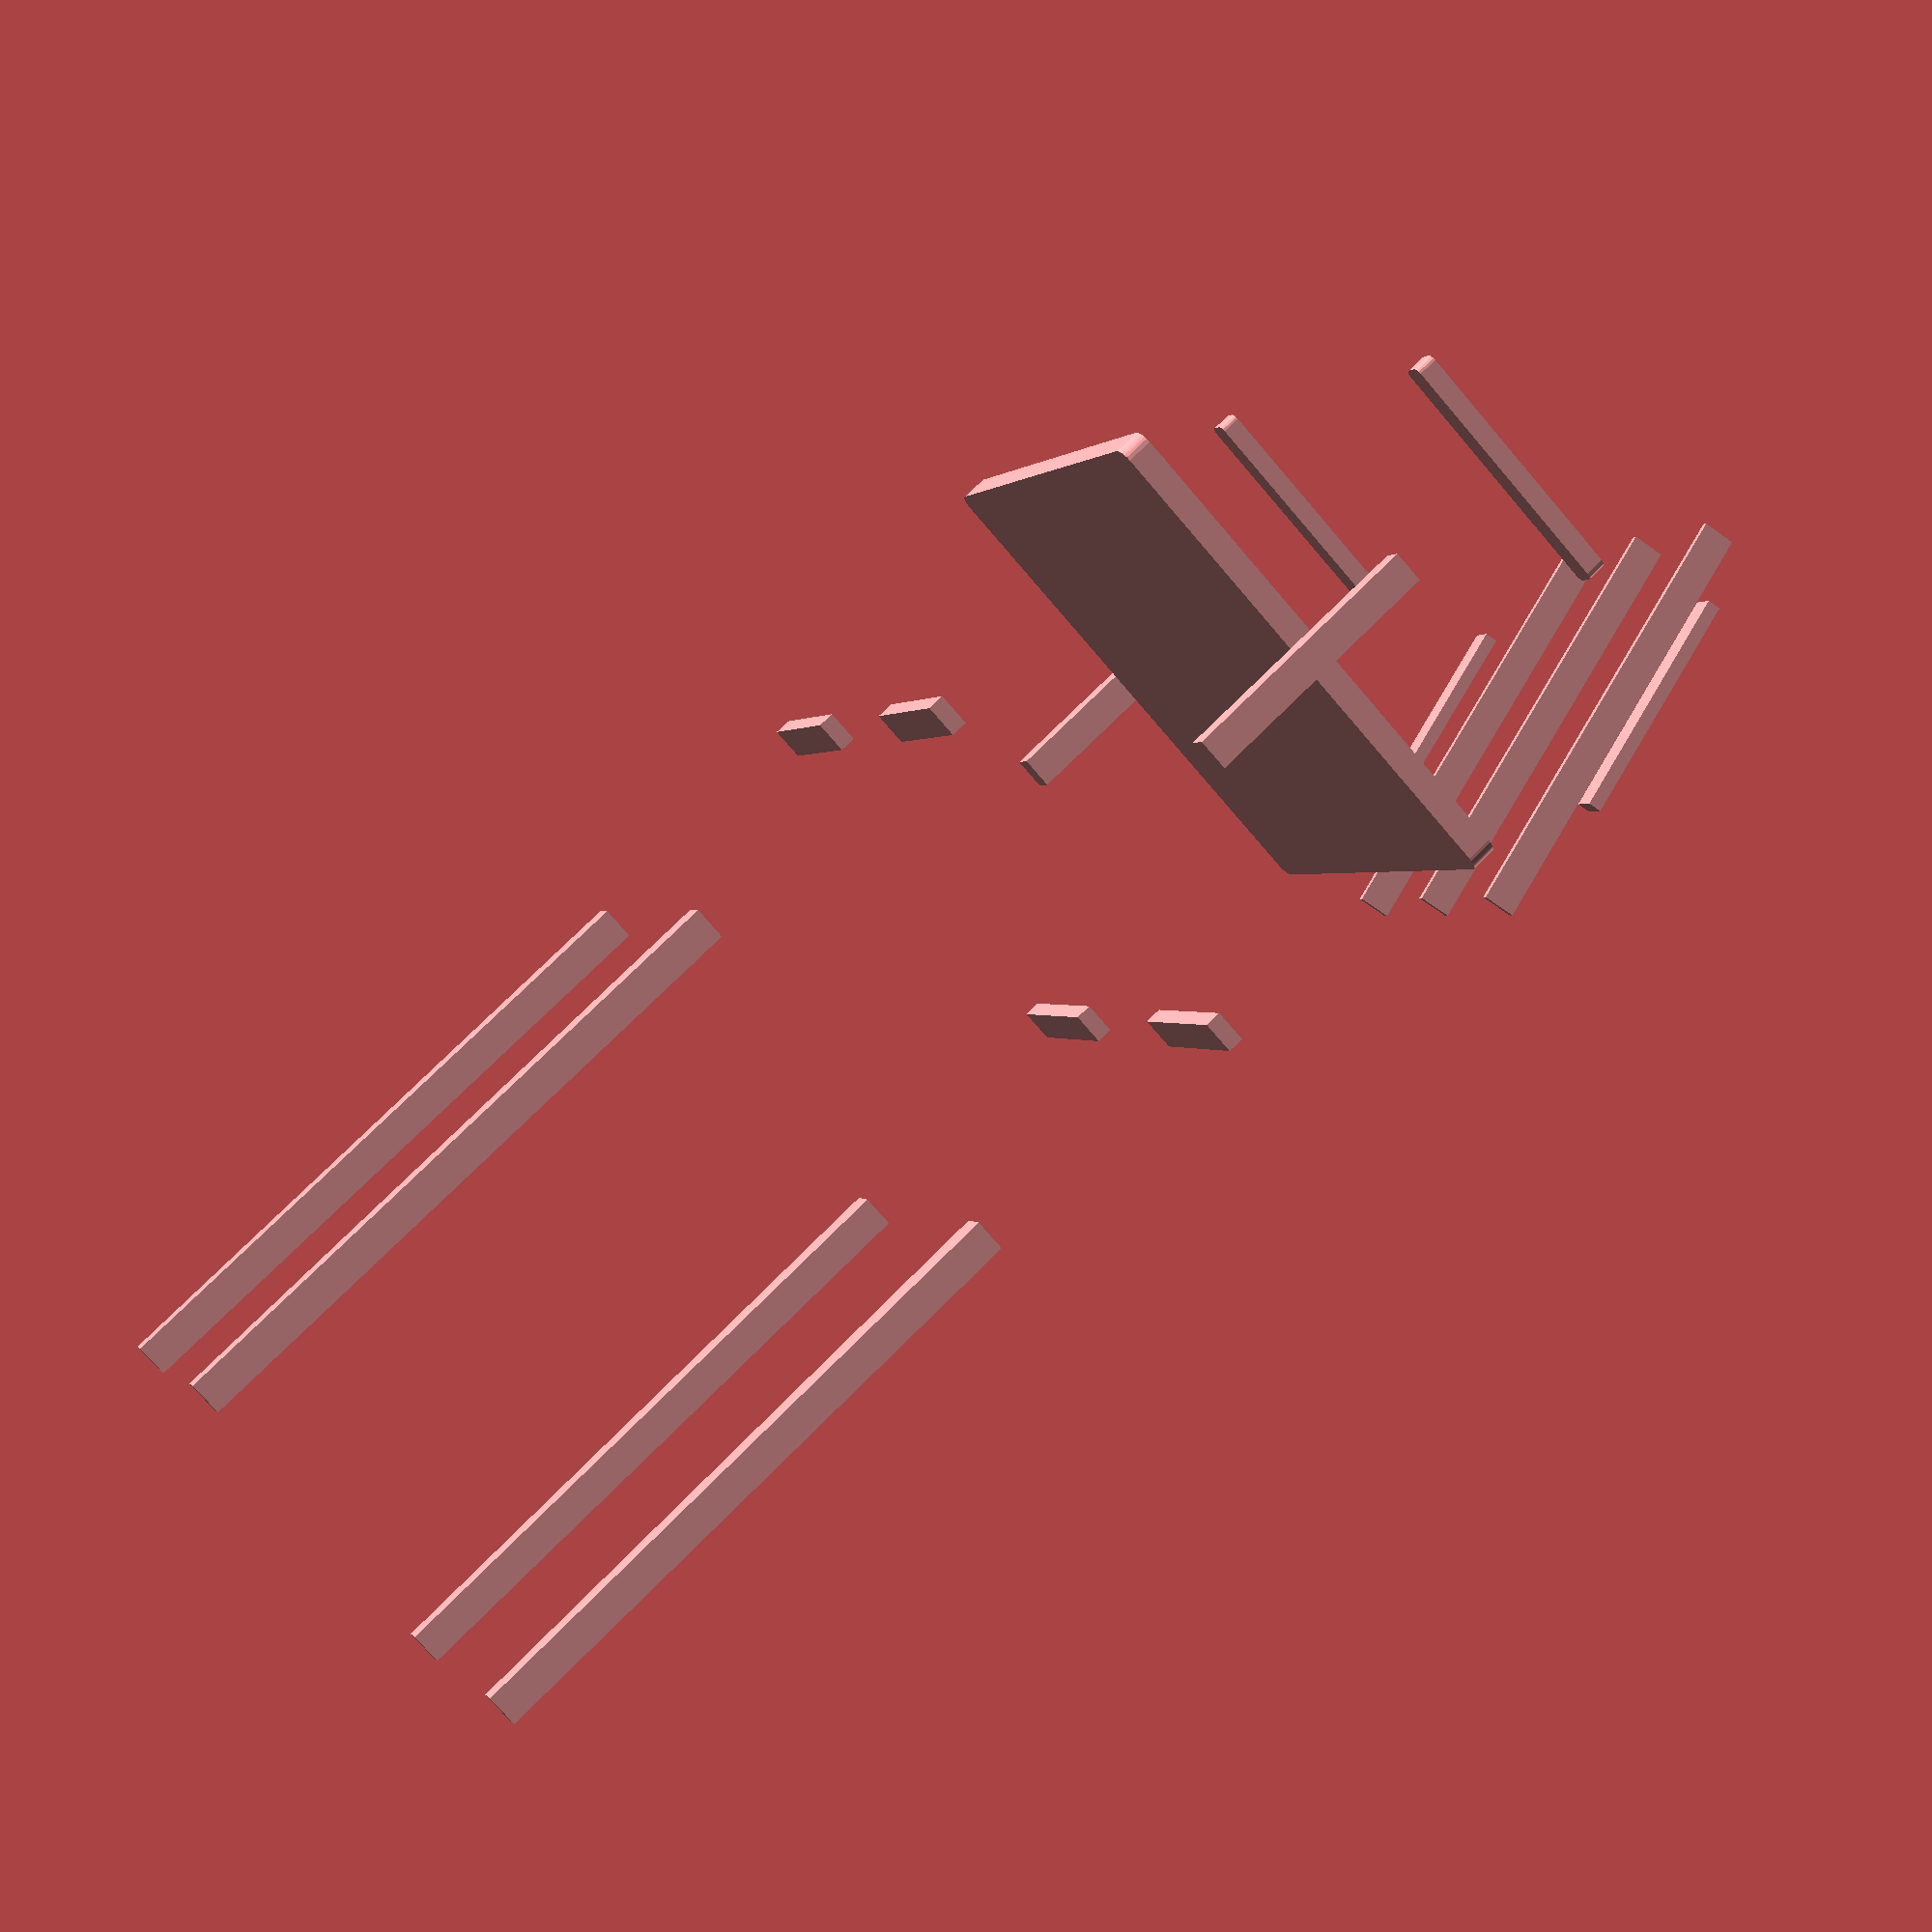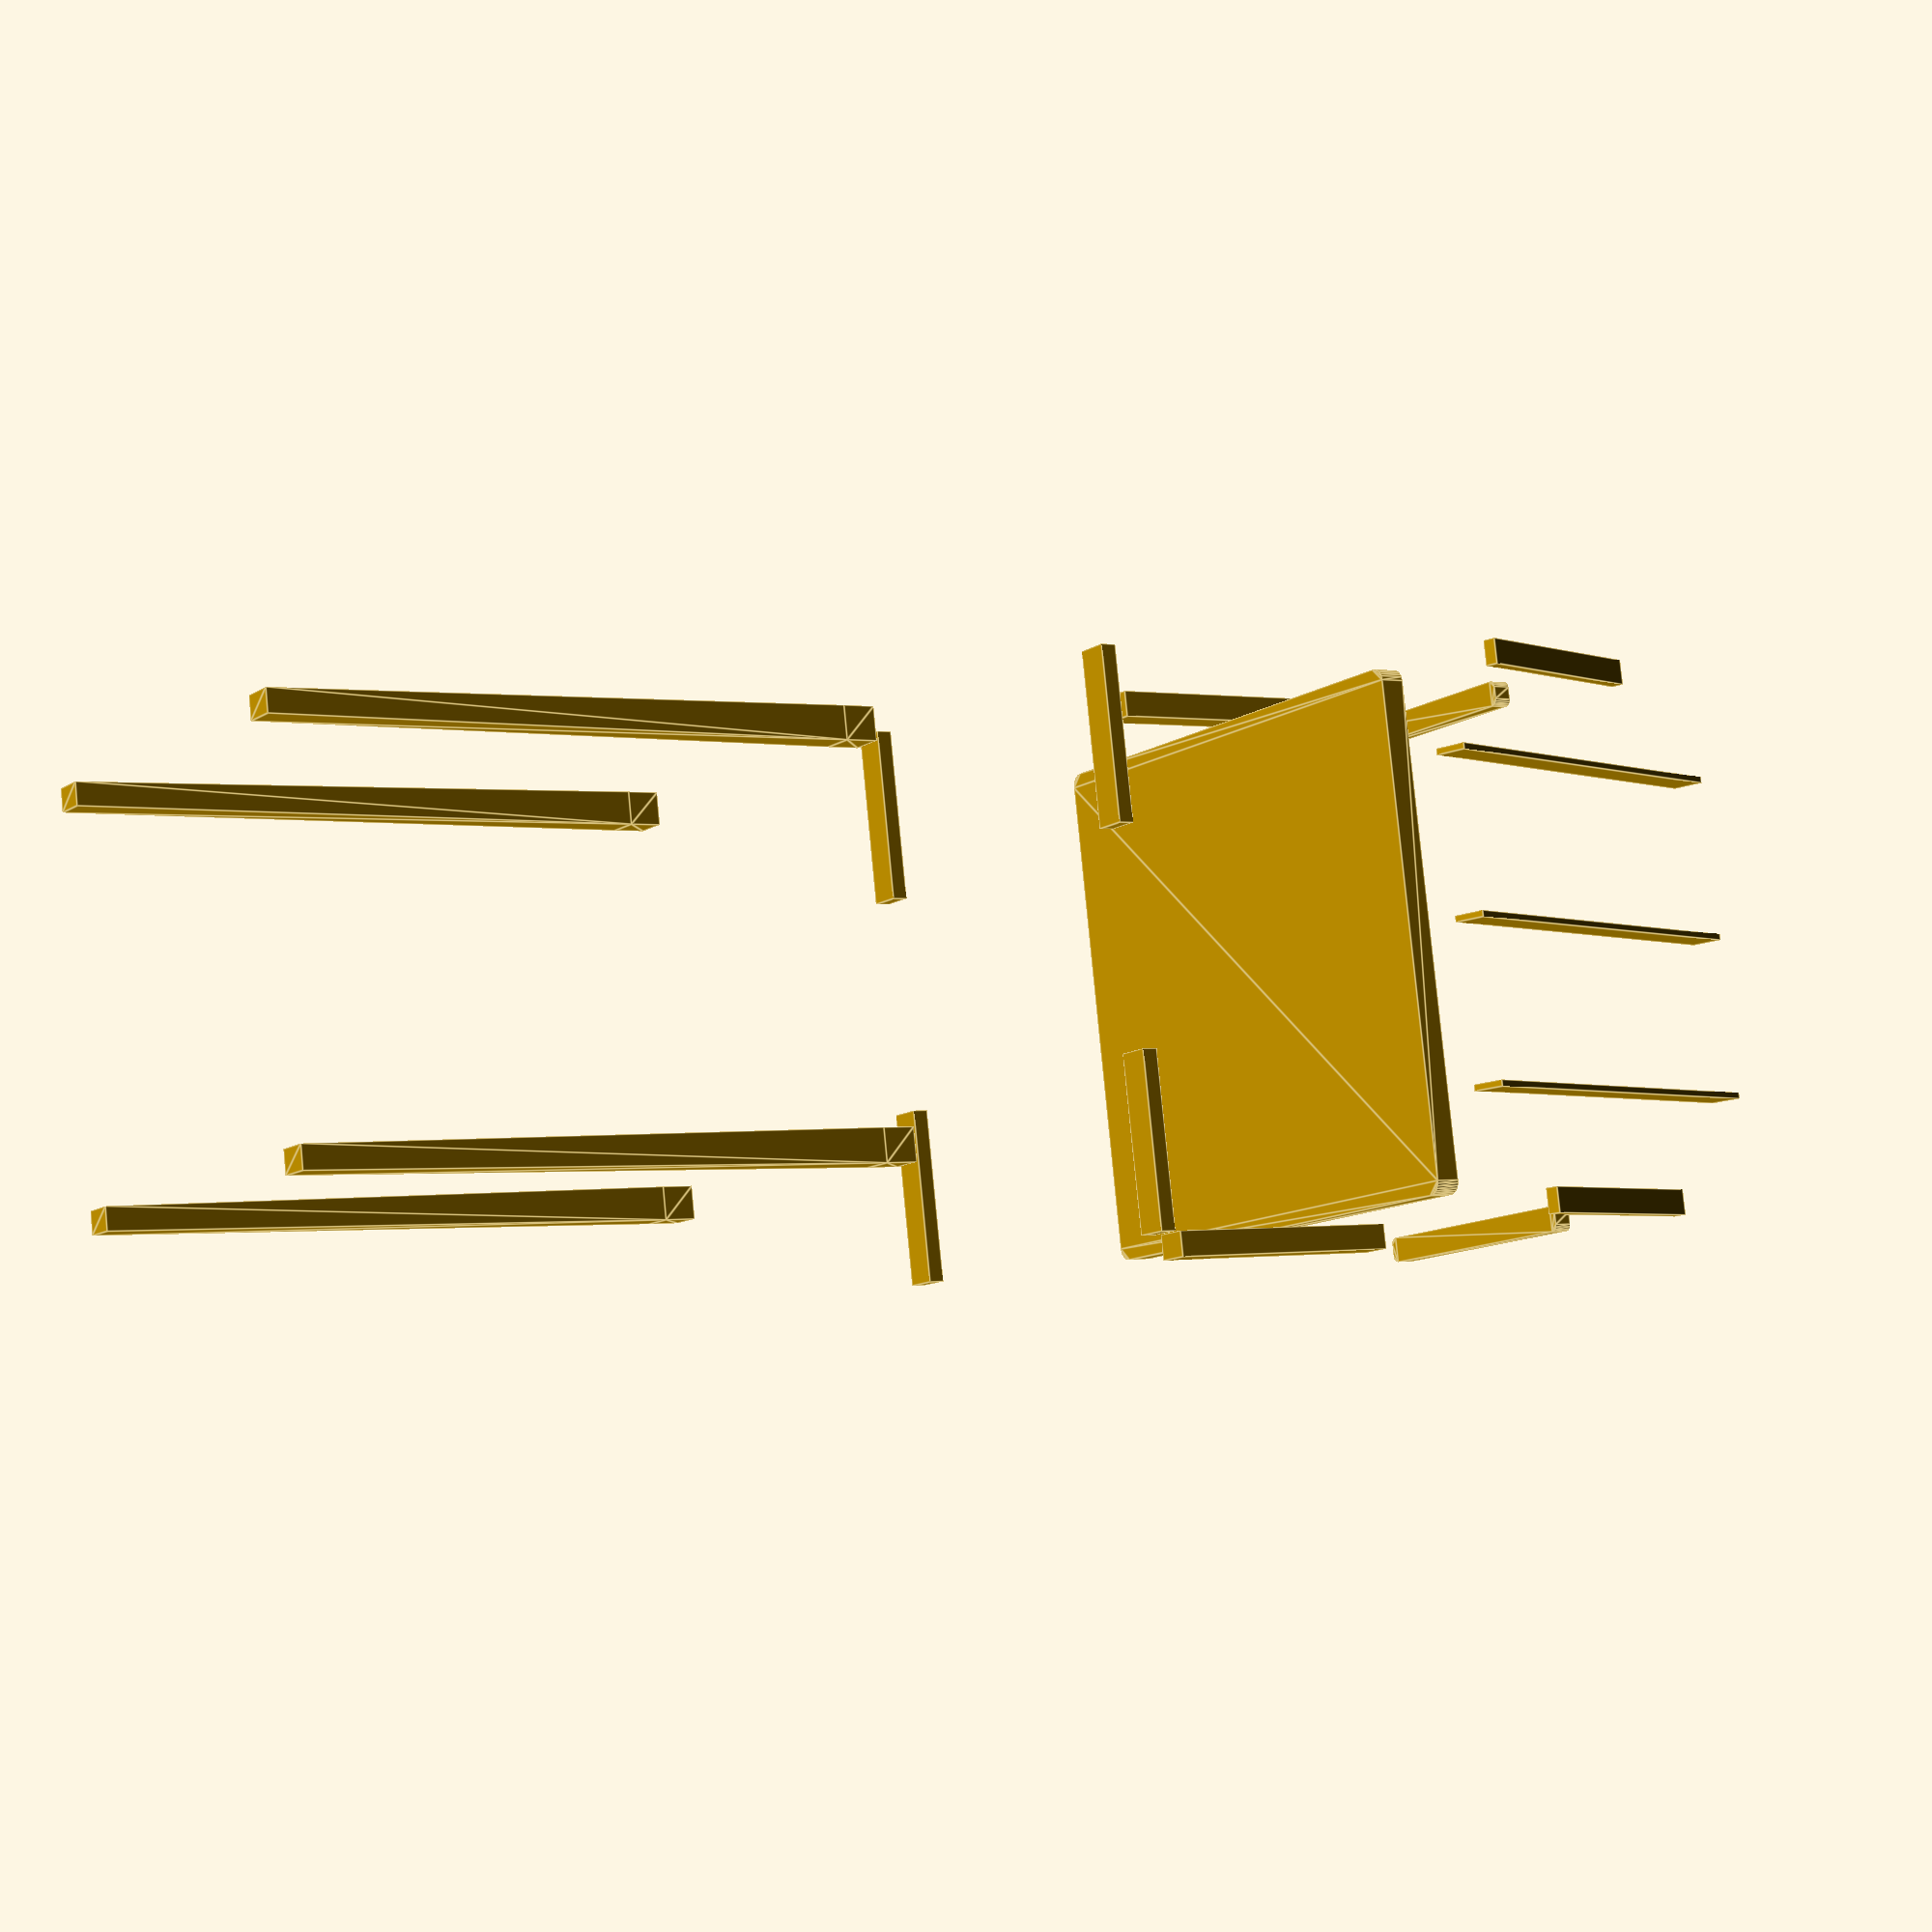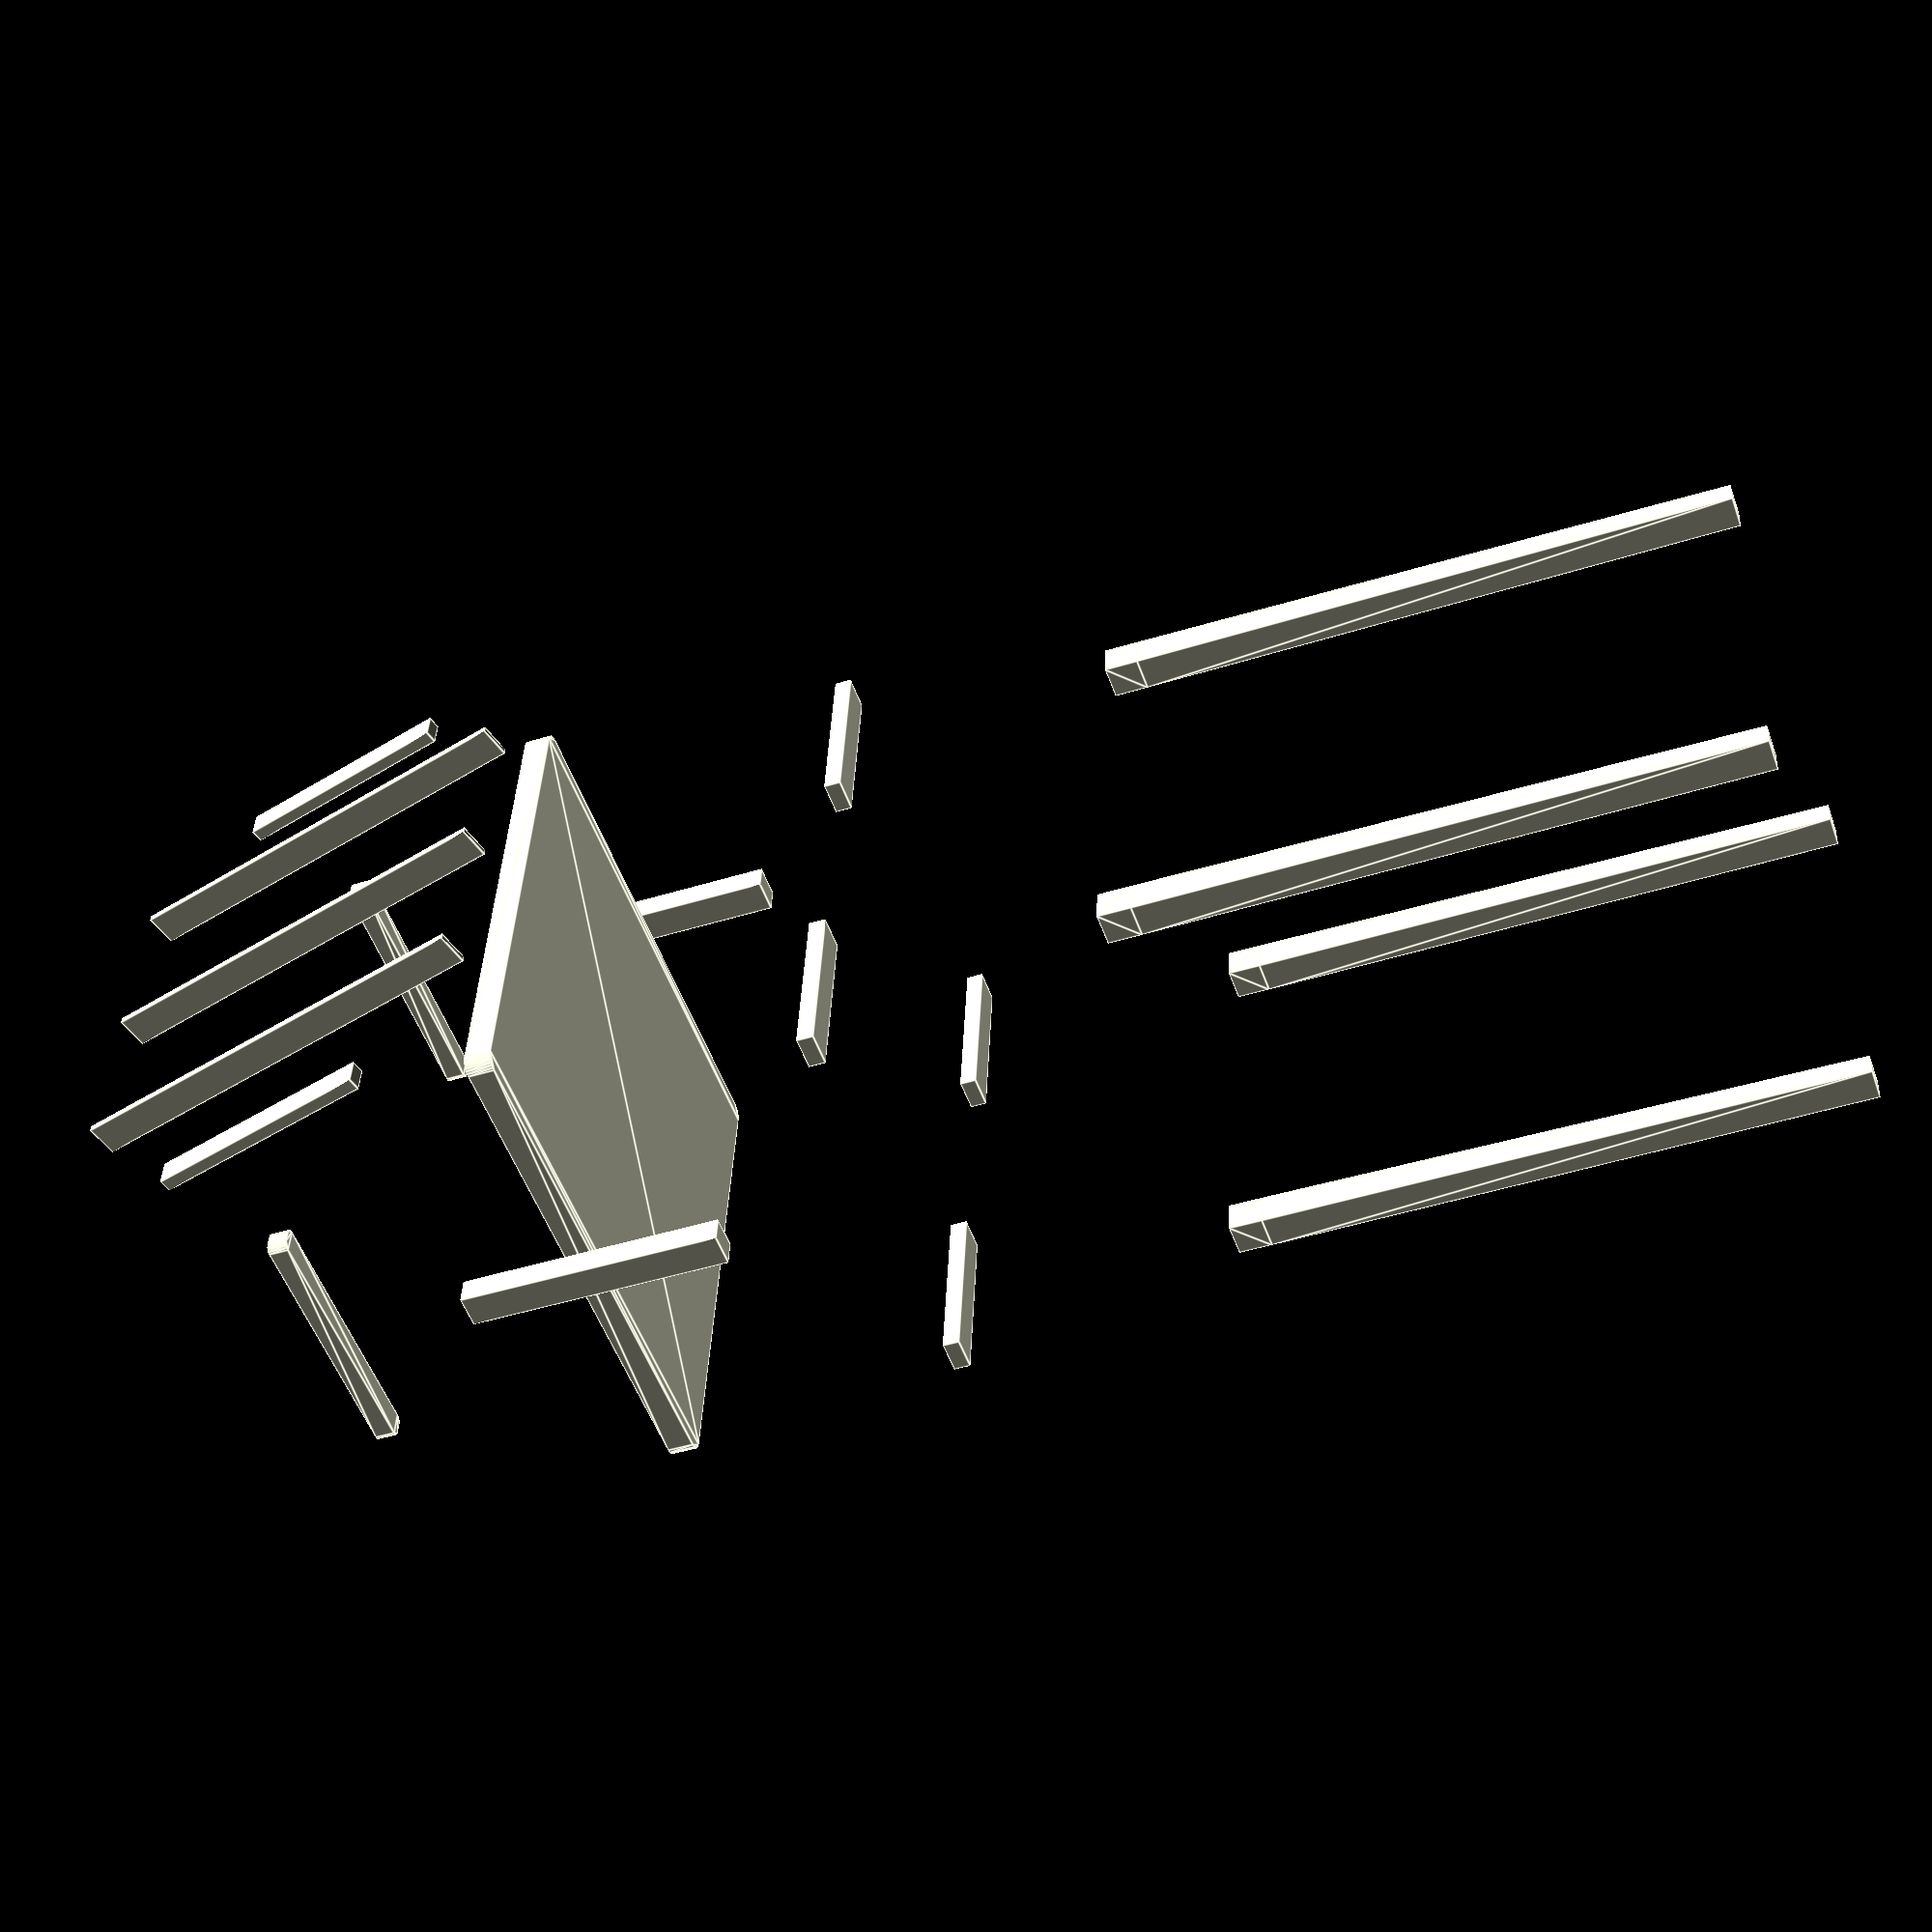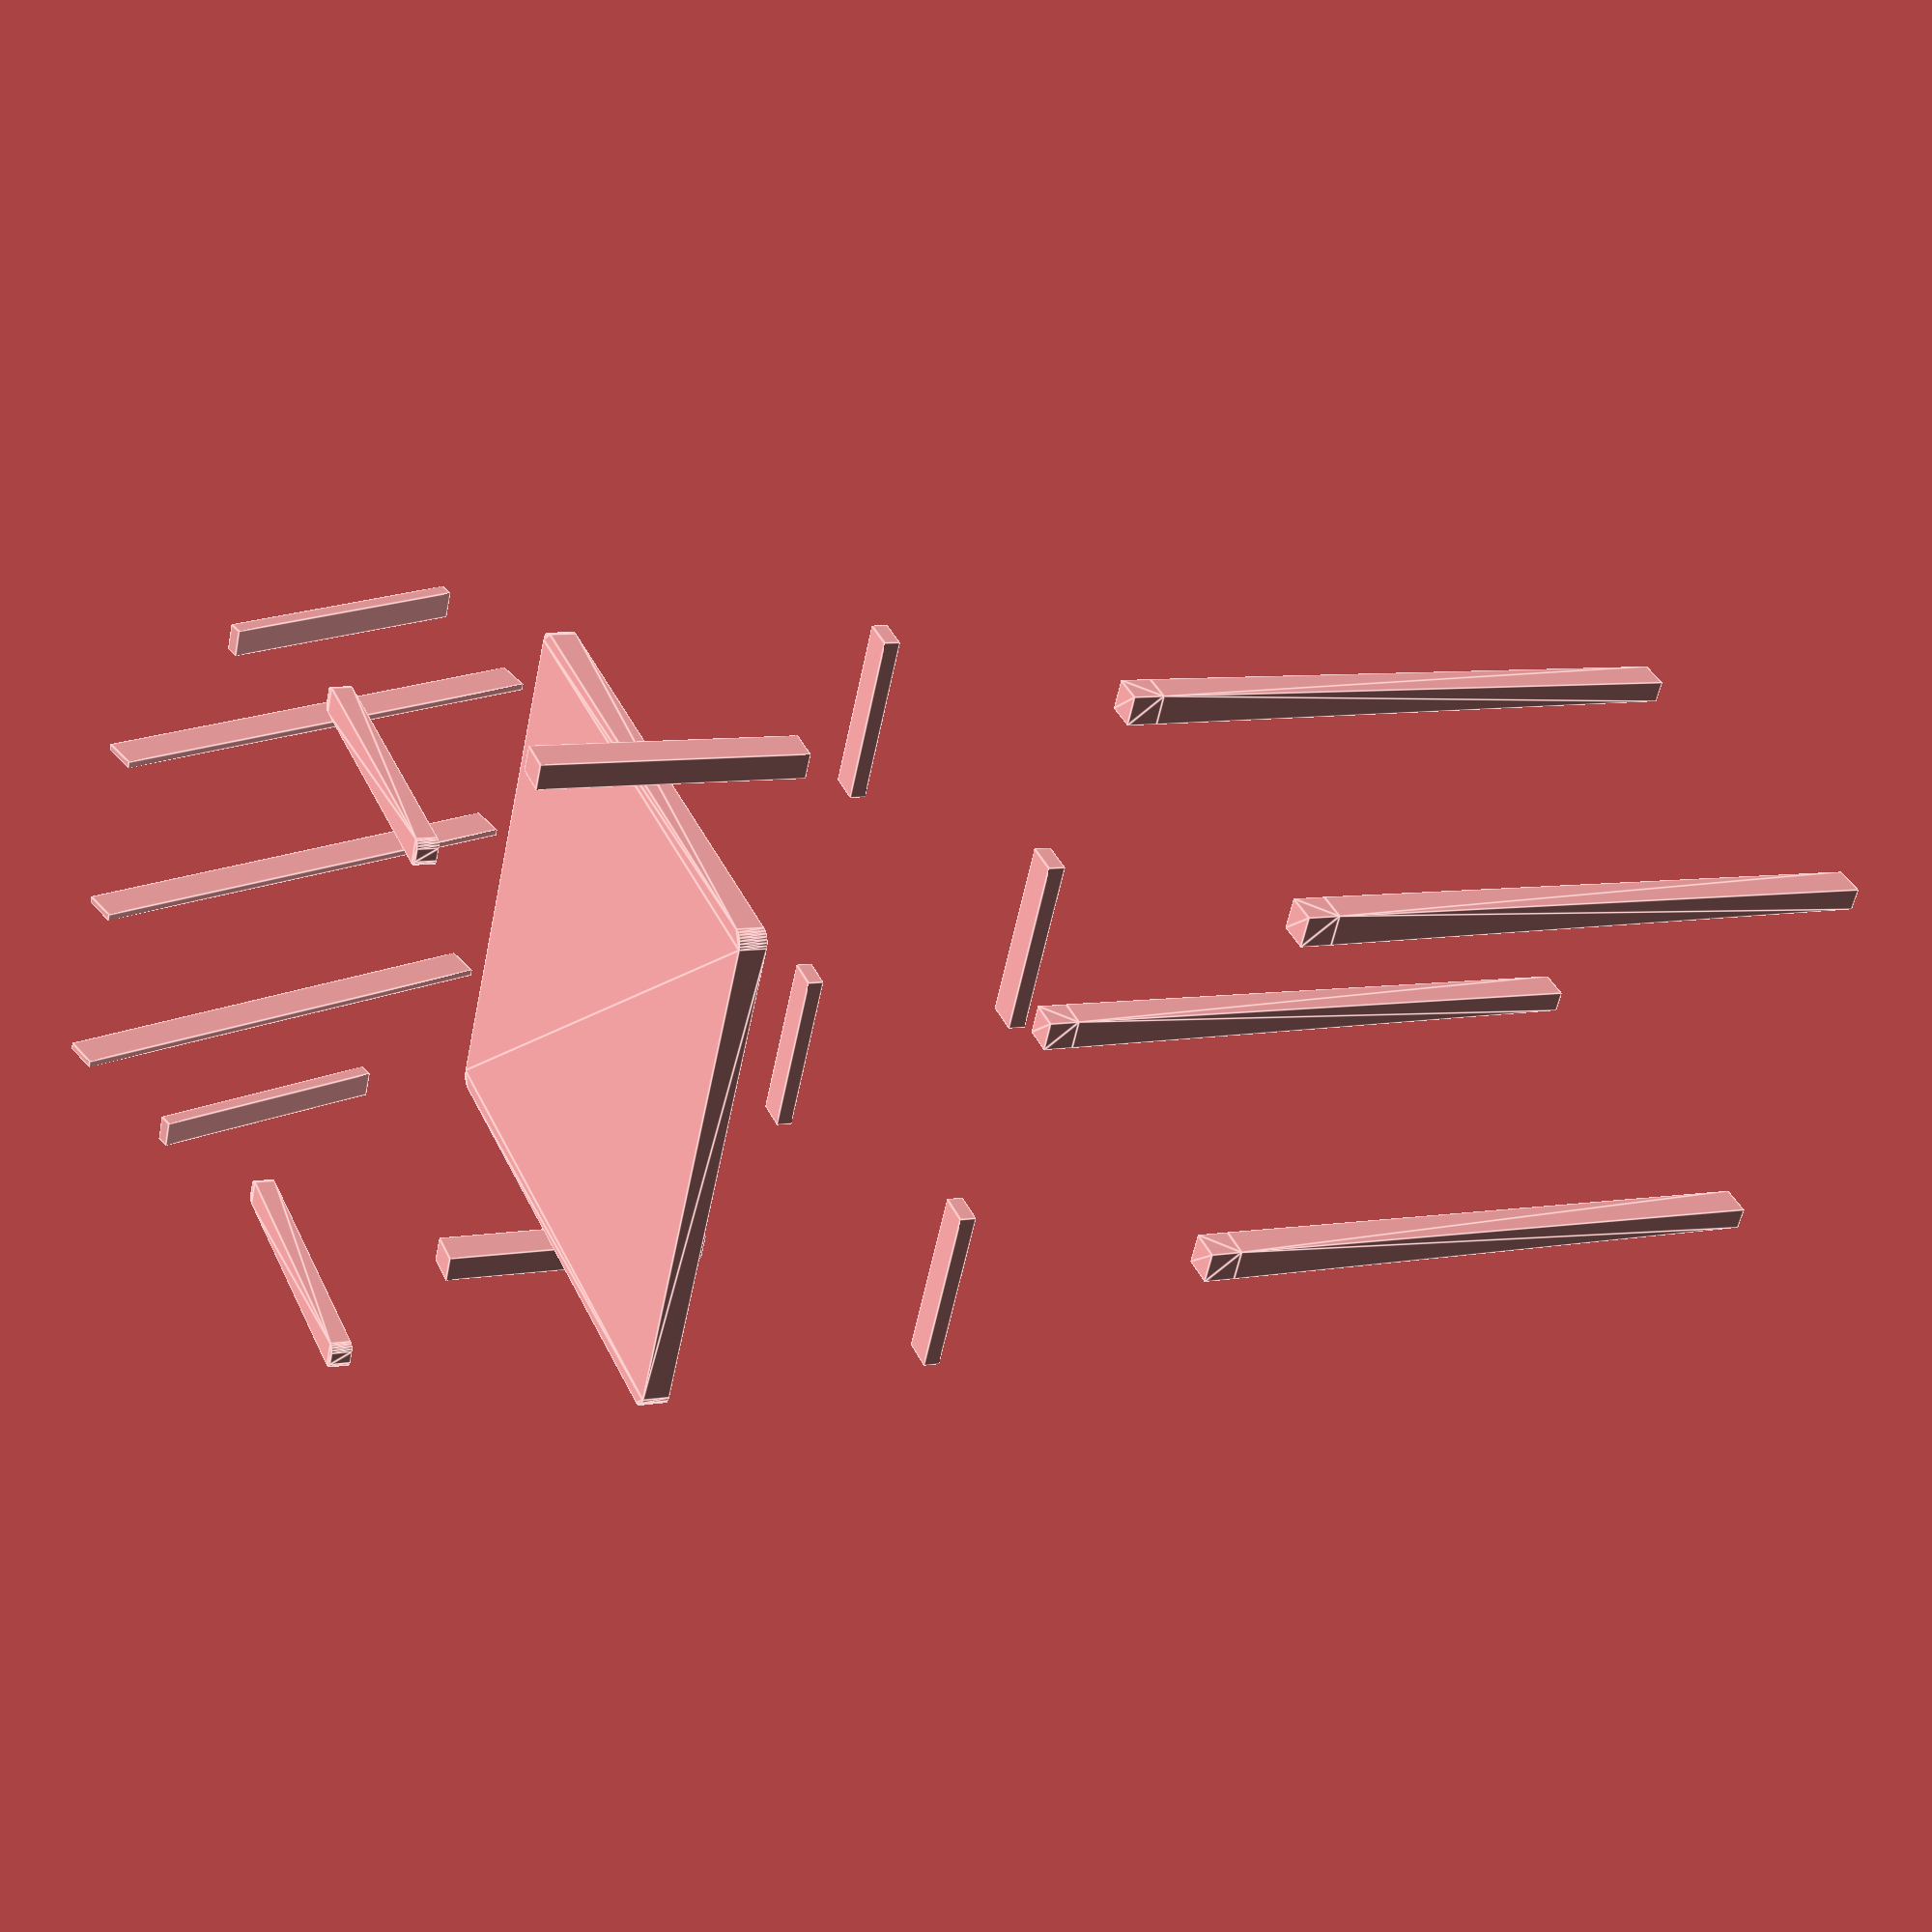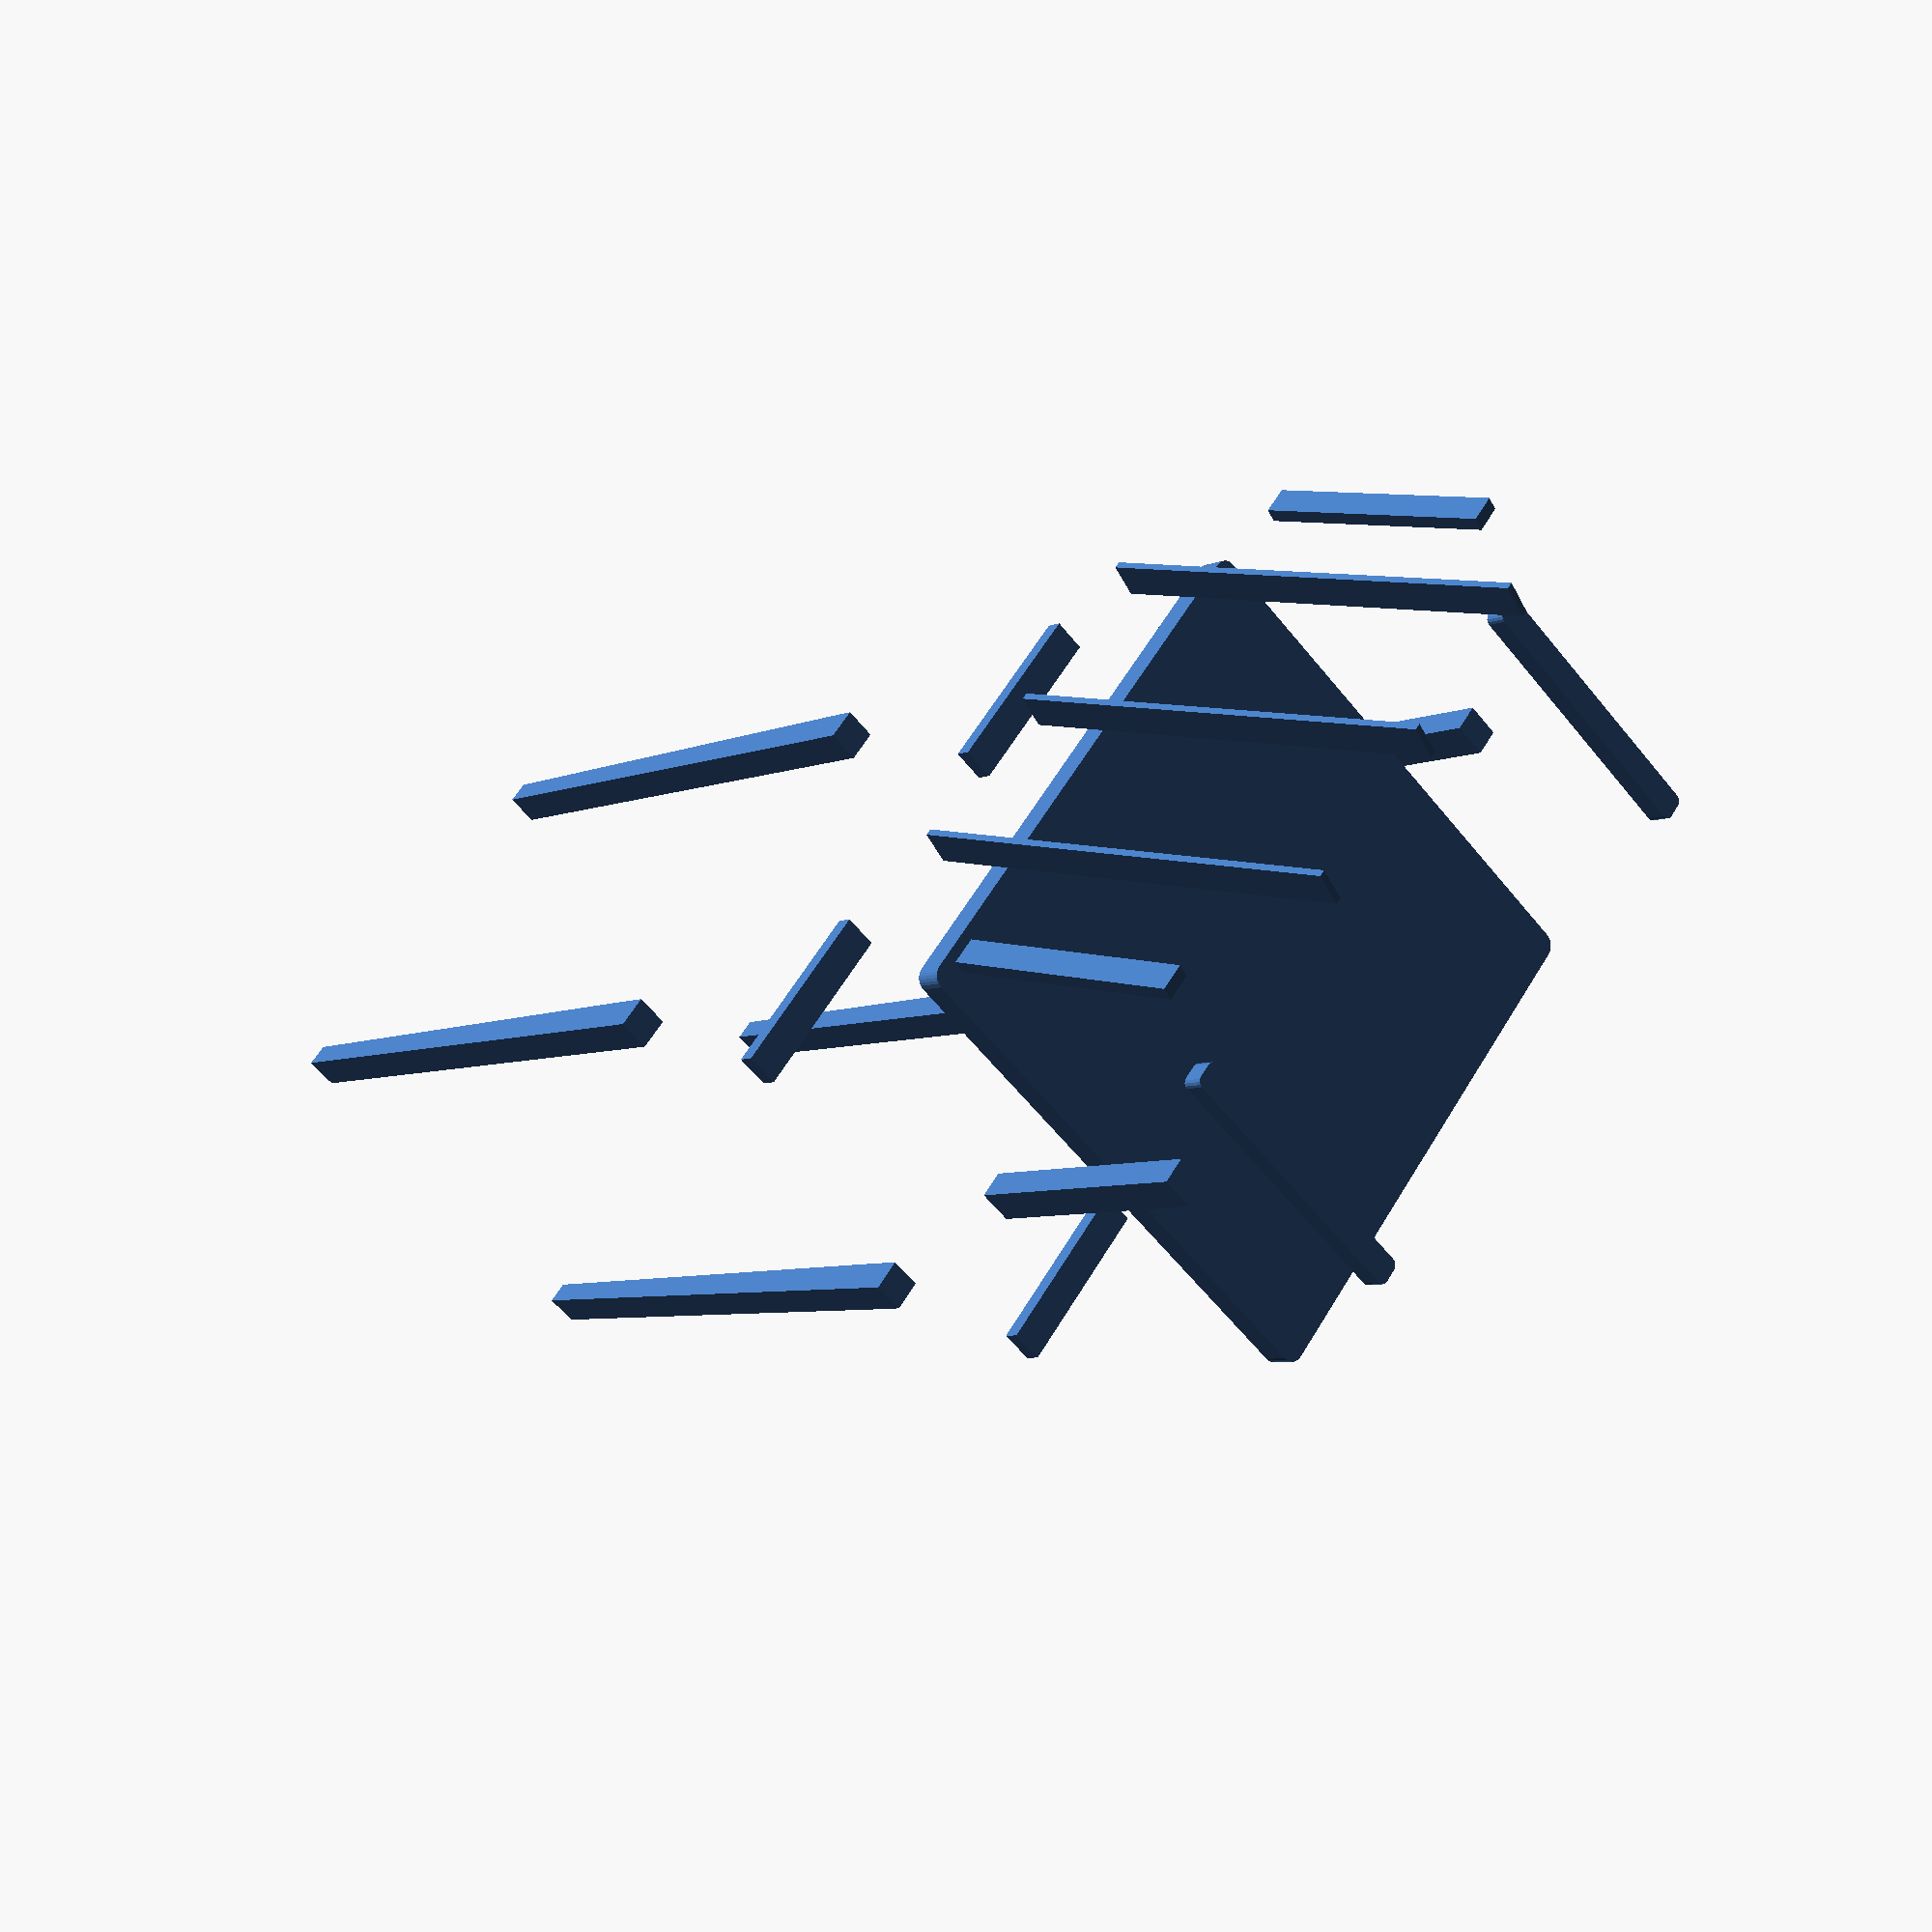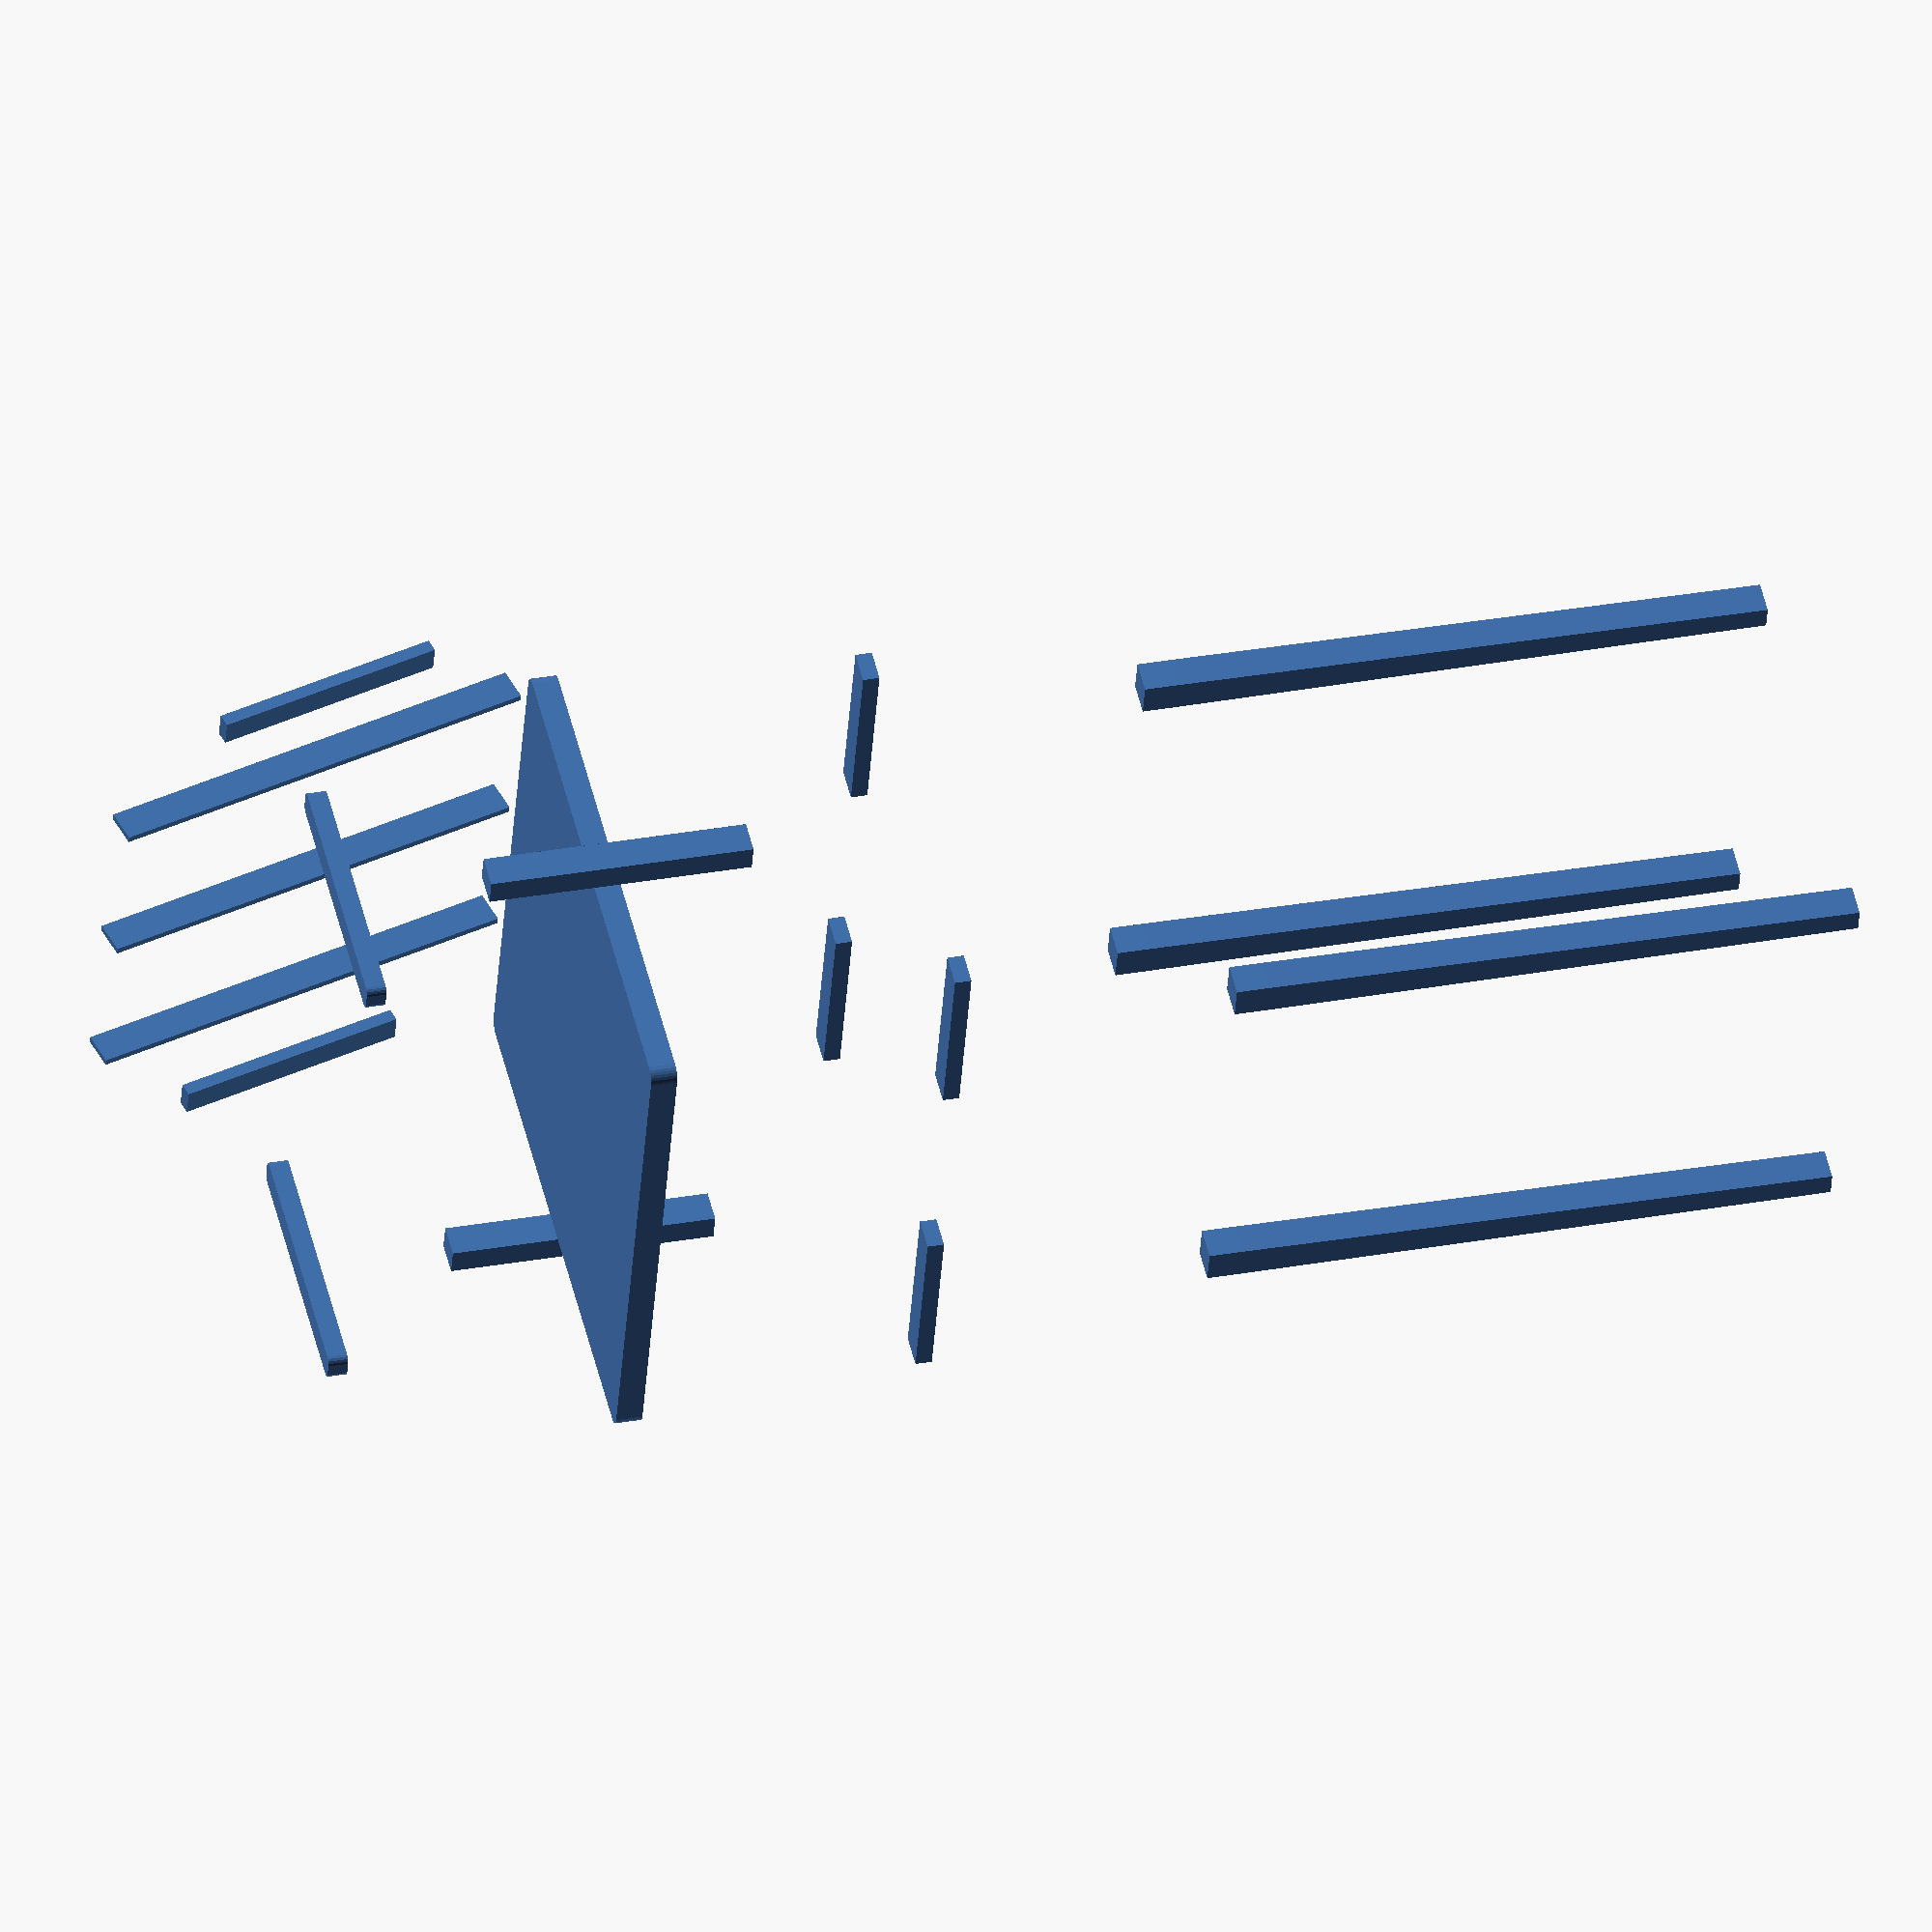
<openscad>
// VibeCAD Chair Design
// A modern, ergonomic chair with configurable dimensions
// HackHarvard 2025

// ===== CONFIGURABLE PARAMETERS =====
// Chair dimensions (in mm)
seat_width = 400;           // Width of the seat
seat_depth = 400;           // Depth of the seat
seat_height = 450;          // Height from floor to seat
seat_thickness = 20;        // Thickness of seat cushion

backrest_height = 350;      // Height of backrest
backrest_width = 380;       // Width of backrest
backrest_thickness = 15;    // Thickness of backrest
backrest_angle = 15;        // Backrest angle in degrees

leg_thickness = 25;         // Thickness of chair legs
leg_spread = 50;            // How much legs spread out at bottom

armrest_height = 200;       // Height of armrests from seat
armrest_length = 200;       // Length of armrests
armrest_thickness = 20;     // Thickness of armrests

// Design parameters
corner_radius = 10;         // Radius for rounded corners
leg_taper = 0.7;            // Leg taper ratio (1.0 = no taper)

// ===== MODULES =====

// Rounded rectangle module
module rounded_rect(width, height, thickness, radius) {
    linear_extrude(height = thickness) {
        offset(r = radius) {
            square([width - 2*radius, height - 2*radius], center = true);
        }
    }
}

// Tapered leg module
module chair_leg(length, top_width, bottom_width, thickness) {
    hull() {
        // Top of leg
        translate([0, 0, 0])
            cube([top_width, thickness, thickness], center = true);
        // Bottom of leg
        translate([0, 0, -length])
            cube([bottom_width, thickness, thickness], center = true);
    }
}

// Seat module
module seat() {
    // Main seat
    translate([0, 0, seat_height]) {
        rounded_rect(seat_width, seat_depth, seat_thickness, corner_radius);
        
        // Seat cushion texture (optional)
        for (i = [-seat_width/3 : seat_width/6 : seat_width/3]) {
            for (j = [-seat_depth/3 : seat_depth/6 : seat_depth/3]) {
                translate([i, j, seat_thickness/2]) {
                    cylinder(h = 2, r = 3, center = true);
                }
            }
        }
    }
}

// Backrest module
module backrest() {
    translate([0, seat_depth/2 + backrest_thickness/2, seat_height + backrest_height/2]) {
        rotate([backrest_angle, 0, 0]) {
            rounded_rect(backrest_width, backrest_thickness, backrest_height, corner_radius);
            
            // Backrest support bars
            for (i = [-backrest_width/3 : backrest_width/3 : backrest_width/3]) {
                translate([i, 0, 0]) {
                    cube([5, backrest_thickness + 10, backrest_height - 20], center = true);
                }
            }
        }
    }
}

// Leg assembly module
module legs() {
    leg_positions = [
        [seat_width/2 - leg_spread, seat_depth/2 - leg_spread],
        [-seat_width/2 + leg_spread, seat_depth/2 - leg_spread],
        [seat_width/2 - leg_spread, -seat_depth/2 + leg_spread],
        [-seat_width/2 + leg_spread, -seat_depth/2 + leg_spread]
    ];
    
    for (pos = leg_positions) {
        translate([pos[0], pos[1], 0]) {
            // Main leg
            chair_leg(seat_height, leg_thickness, leg_thickness * leg_taper, leg_thickness);
            
            // Cross brace for stability
            translate([0, 0, seat_height/2]) {
                rotate([0, 90, 0]) {
                    cube([leg_thickness/2, leg_thickness, seat_width/3], center = true);
                }
            }
        }
    }
}

// Armrest module
module armrests() {
    armrest_positions = [
        [seat_width/2 + armrest_thickness/2, 0],
        [-seat_width/2 - armrest_thickness/2, 0]
    ];
    
    for (pos = armrest_positions) {
        translate([pos[0], pos[1], seat_height + armrest_height/2]) {
            // Armrest support
            translate([0, 0, -armrest_height/2]) {
                cube([armrest_thickness, leg_thickness, armrest_height], center = true);
            }
            
            // Armrest top
            translate([0, 0, armrest_height/2]) {
                rounded_rect(armrest_thickness, armrest_length, 15, 5);
            }
            
            // Armrest connection to backrest
            translate([0, seat_depth/2, backrest_height/2 - armrest_height/2]) {
                rotate([backrest_angle, 0, 0]) {
                    cube([armrest_thickness, 10, backrest_height/2], center = true);
                }
            }
        }
    }
}

// Footrest module (optional)
module footrest() {
    translate([0, seat_depth/2 + 100, 200]) {
        rounded_rect(seat_width - 100, 200, 15, corner_radius);
    }
}

// ===== MAIN ASSEMBLY =====
module chair() {
    // Core components
    seat();
    backrest();
    legs();
    armrests();
    
    // Optional footrest (uncomment if desired)
    // footrest();
}

// ===== RENDERING =====
// Uncomment the component you want to render

// Full chair
chair();

// Individual components for testing (uncomment as needed)
// seat();
// backrest();
// legs();
// armrests();

// ===== EXPORT SETTINGS =====
// For high-quality STL export, use these settings in OpenSCAD:
// - File > Export > Export as STL
// - Set resolution to 0.1 or lower for smooth curves
// - Enable "Open File" to view the exported STL

// ===== CUSTOMIZATION NOTES =====
// To customize the chair:
// 1. Adjust the parameters at the top of the file
// 2. Modify the leg_taper for different leg styles
// 3. Change corner_radius for more/less rounded corners
// 4. Adjust backrest_angle for different seating positions
// 5. Uncomment footrest() for a footrest version
// 6. Modify the cushion texture pattern in the seat module

</openscad>
<views>
elev=286.5 azim=246.6 roll=224.9 proj=p view=wireframe
elev=180.4 azim=99.7 roll=304.7 proj=p view=edges
elev=225.2 azim=262.9 roll=70.2 proj=p view=edges
elev=172.7 azim=117.6 roll=115.8 proj=p view=edges
elev=5.9 azim=309.1 roll=323.3 proj=p view=wireframe
elev=146.9 azim=106.6 roll=103.7 proj=o view=solid
</views>
